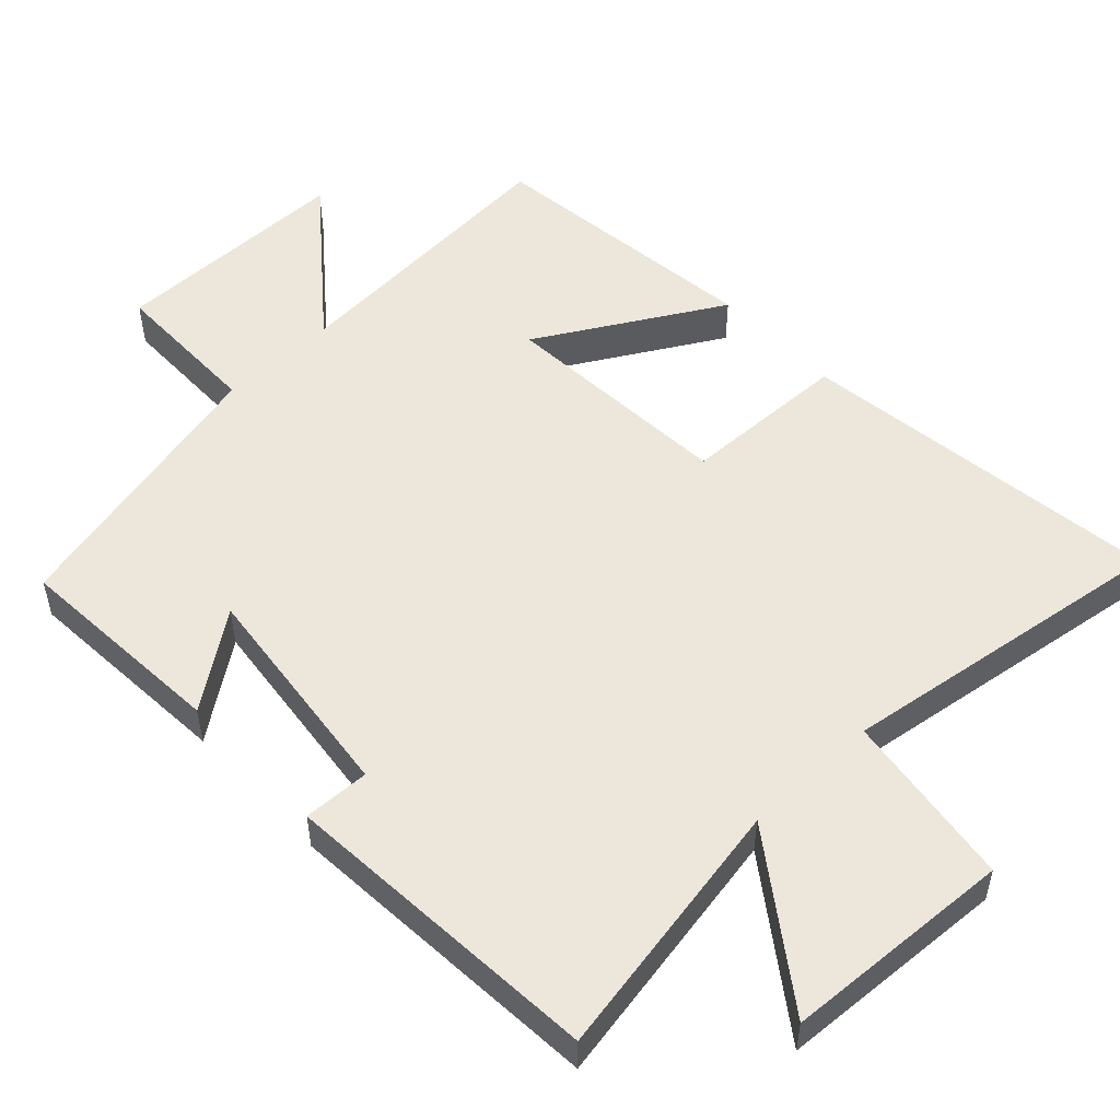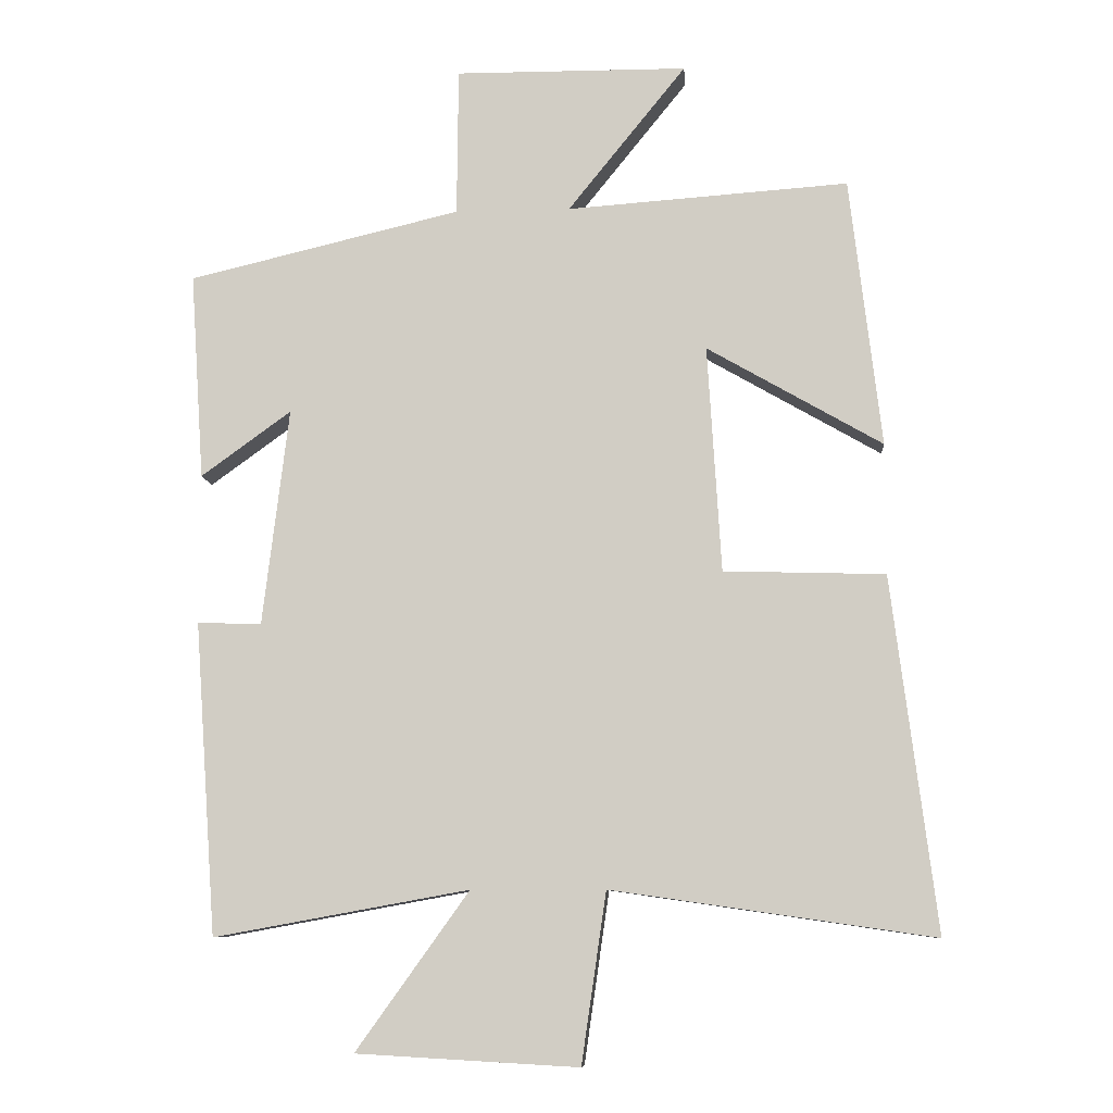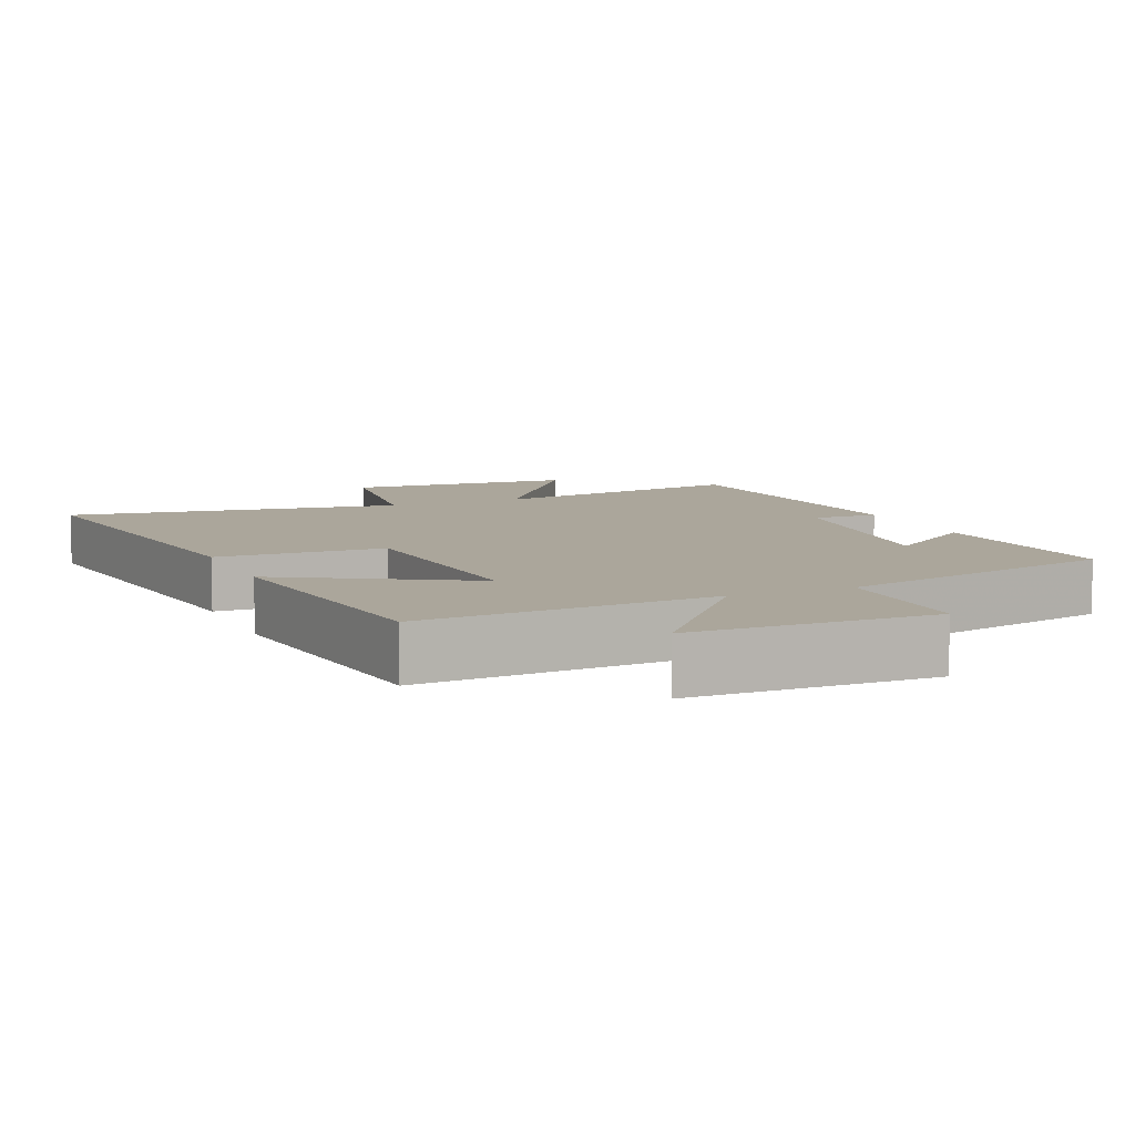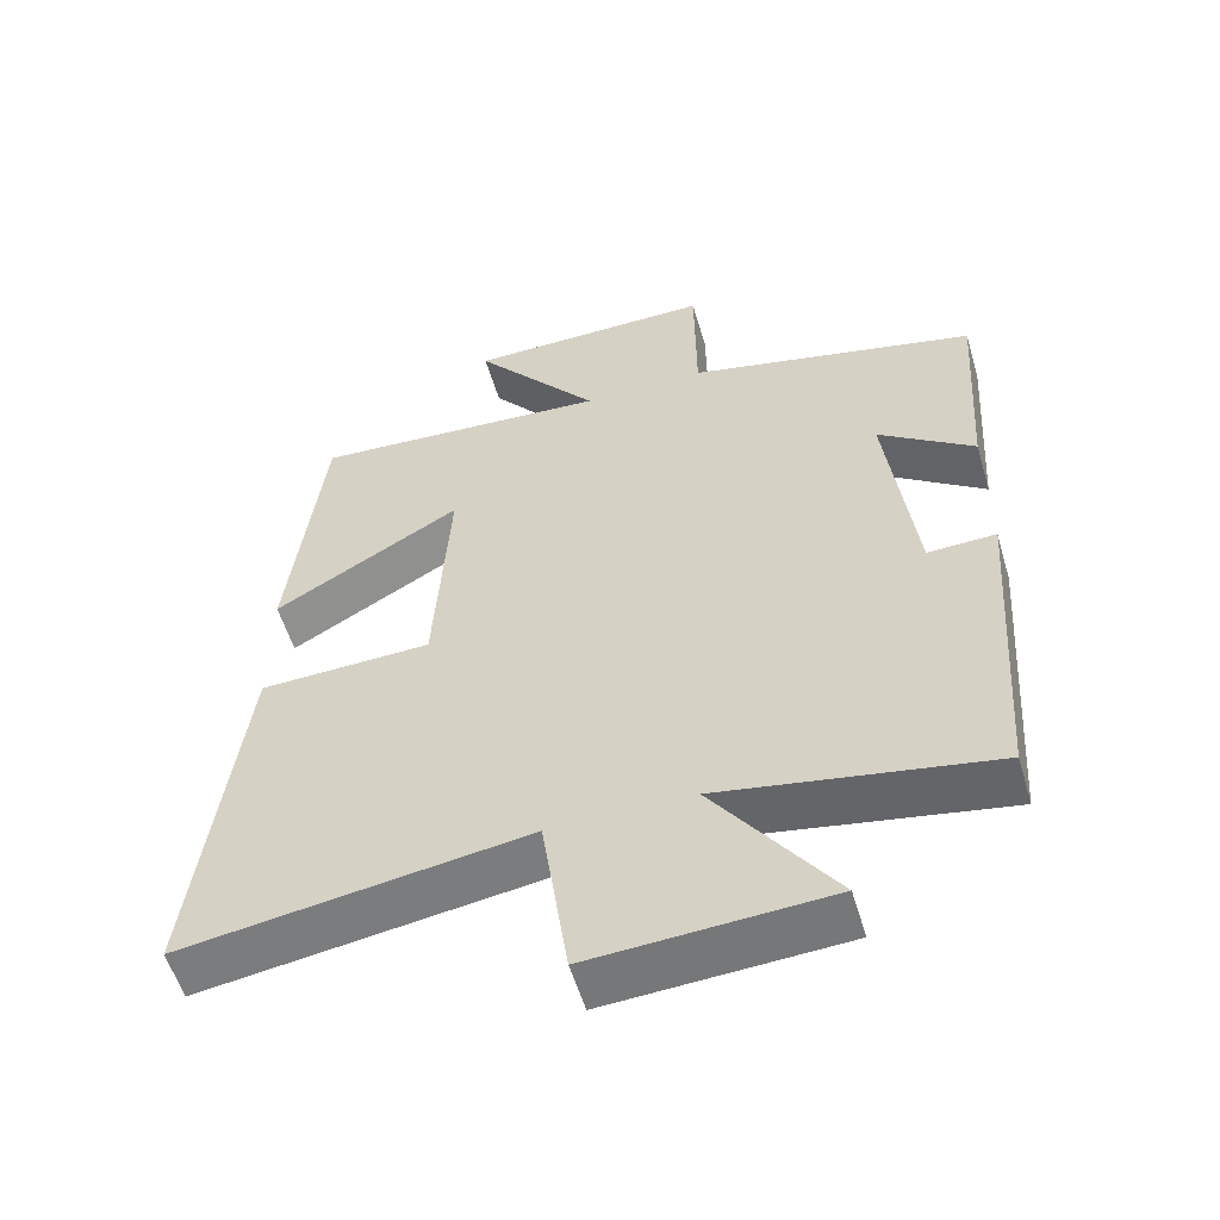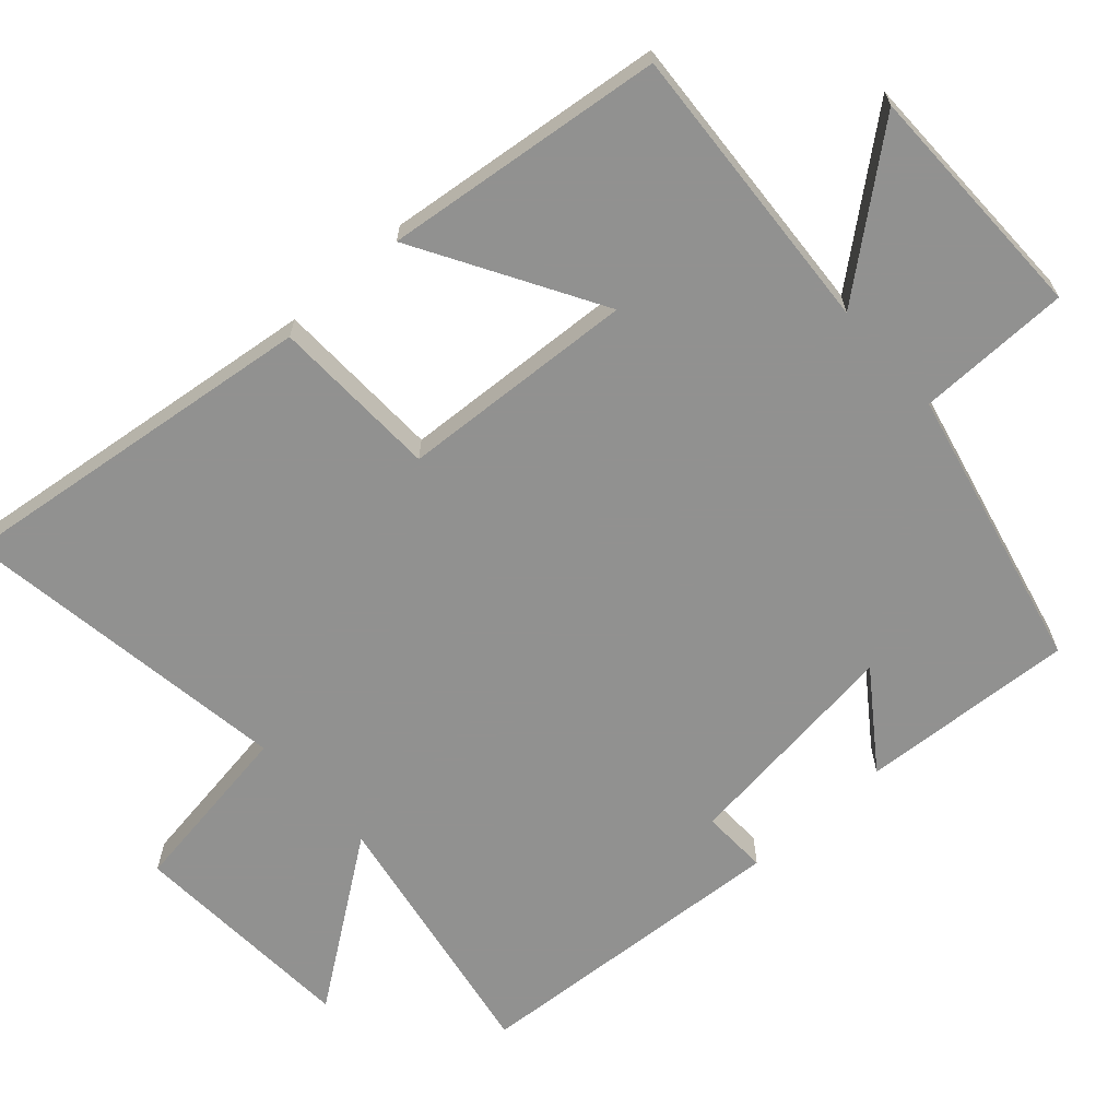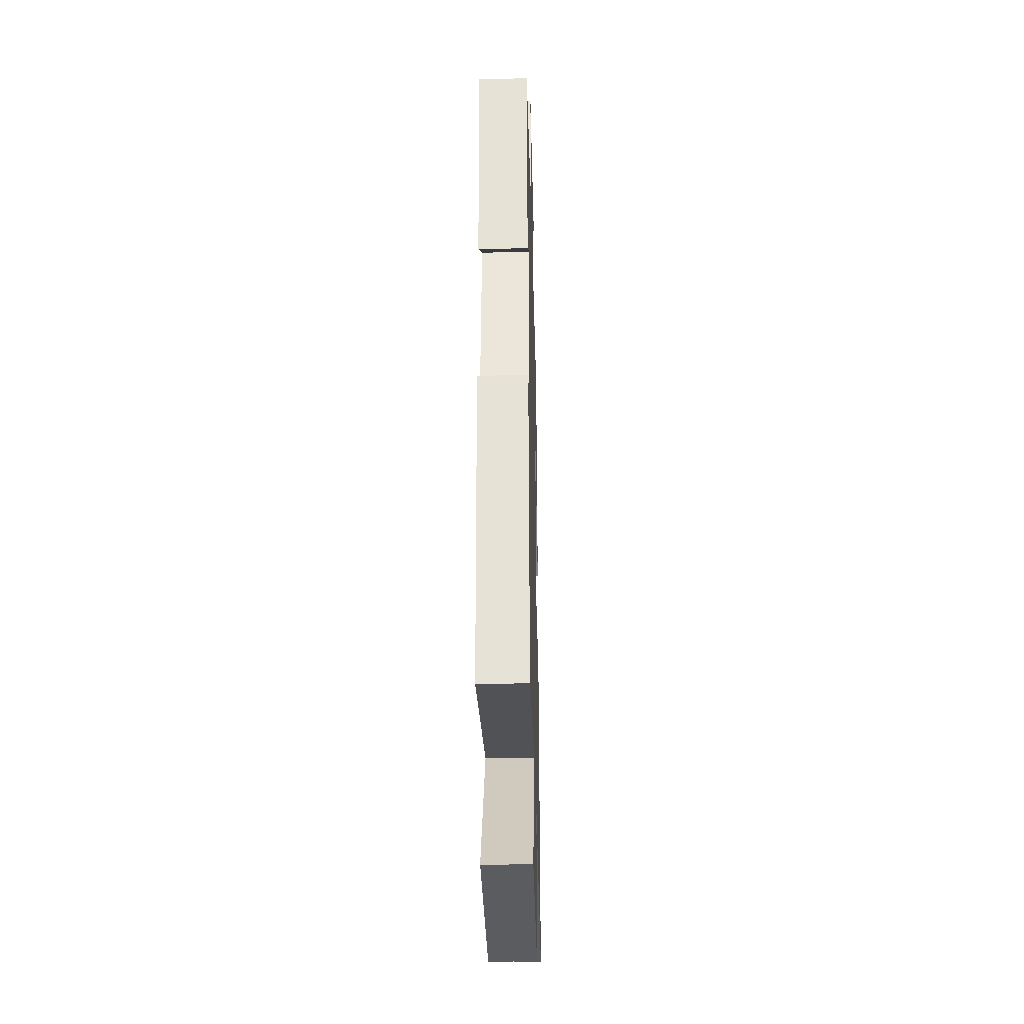
<metadata>
{"format":"obj","ext":"obj","renderer":"f3d","projection":"perspective","resolution":1024,"background":"white","views":[{"elev":52.2,"azim":136.7,"up":"+Y"},{"elev":-9.0,"azim":-175.5,"up":"+Z"},{"elev":8.0,"azim":-23.2,"up":"+Y"},{"elev":-55.9,"azim":16.5,"up":"+Z"},{"elev":-66.0,"azim":-47.9,"up":"+Y"},{"elev":-31.1,"azim":91.4,"up":"+Z"}]}
</metadata>
<code>
v 0.468 0.07 -0.567
v 0.098 0.07 -0.5
v 0.262 0.07 -0.729
v -0.06 0.07 -0.747
v -0.096 0.07 -0.5
v -0.565 0.07 -0.568
v -0.5 0.07 -0.053
v -0.265 0.07 -0.046
v -0.245 0.07 0.284
v -0.5 0.07 0.137
v -0.454 0.07 0.529
v -0.044 0.07 0.5
v -0.216 0.07 0.713
v 0.122 0.07 0.715
v 0.124 0.07 0.5
v 0.52 0.07 0.406
v 0.5 0.07 0.105
v 0.369 0.07 0.2
v 0.407 0.07 -0.116
v 0.5 0.07 -0.113
v 0.468 0 -0.567
v 0.098 0 -0.5
v 0.262 0 -0.729
v -0.06 0 -0.747
v -0.096 0 -0.5
v -0.565 0 -0.568
v -0.5 0 -0.053
v -0.265 0 -0.046
v -0.245 0 0.284
v -0.5 0 0.137
v -0.454 0 0.529
v -0.044 0 0.5
v -0.216 0 0.713
v 0.122 0 0.715
v 0.124 0 0.5
v 0.52 0 0.406
v 0.5 0 0.105
v 0.369 0 0.2
v 0.407 0 -0.116
v 0.5 0 -0.113
f 19 20 1 2
f 18 19 2
f 15 16 17 18
f 15 18 2
f 12 13 14 15
f 12 15 2
f 9 10 11 12
f 8 9 12 2
f 5 6 7 8
f 5 8 2 3
f 3 4 5
f 22 21 40 39
f 22 39 38
f 38 37 36 35
f 22 38 35
f 35 34 33 32
f 22 35 32
f 32 31 30 29
f 22 32 29 28
f 28 27 26 25
f 23 22 28 25
f 25 24 23
f 1 21 22 2
f 2 22 23 3
f 3 23 24 4
f 4 24 25 5
f 5 25 26 6
f 6 26 27 7
f 7 27 28 8
f 8 28 29 9
f 9 29 30 10
f 10 30 31 11
f 11 31 32 12
f 12 32 33 13
f 13 33 34 14
f 14 34 35 15
f 15 35 36 16
f 16 36 37 17
f 17 37 38 18
f 18 38 39 19
f 19 39 40 20
f 20 40 21 1

</code>
